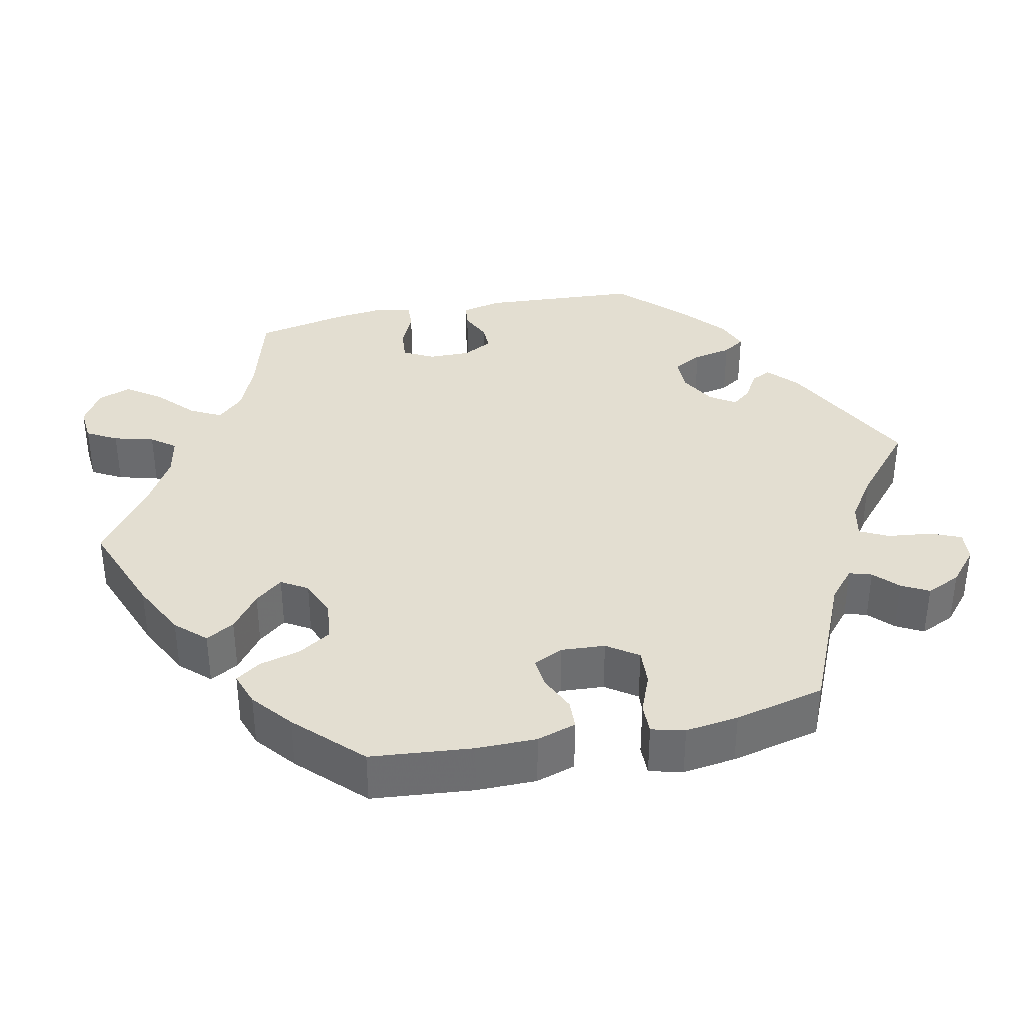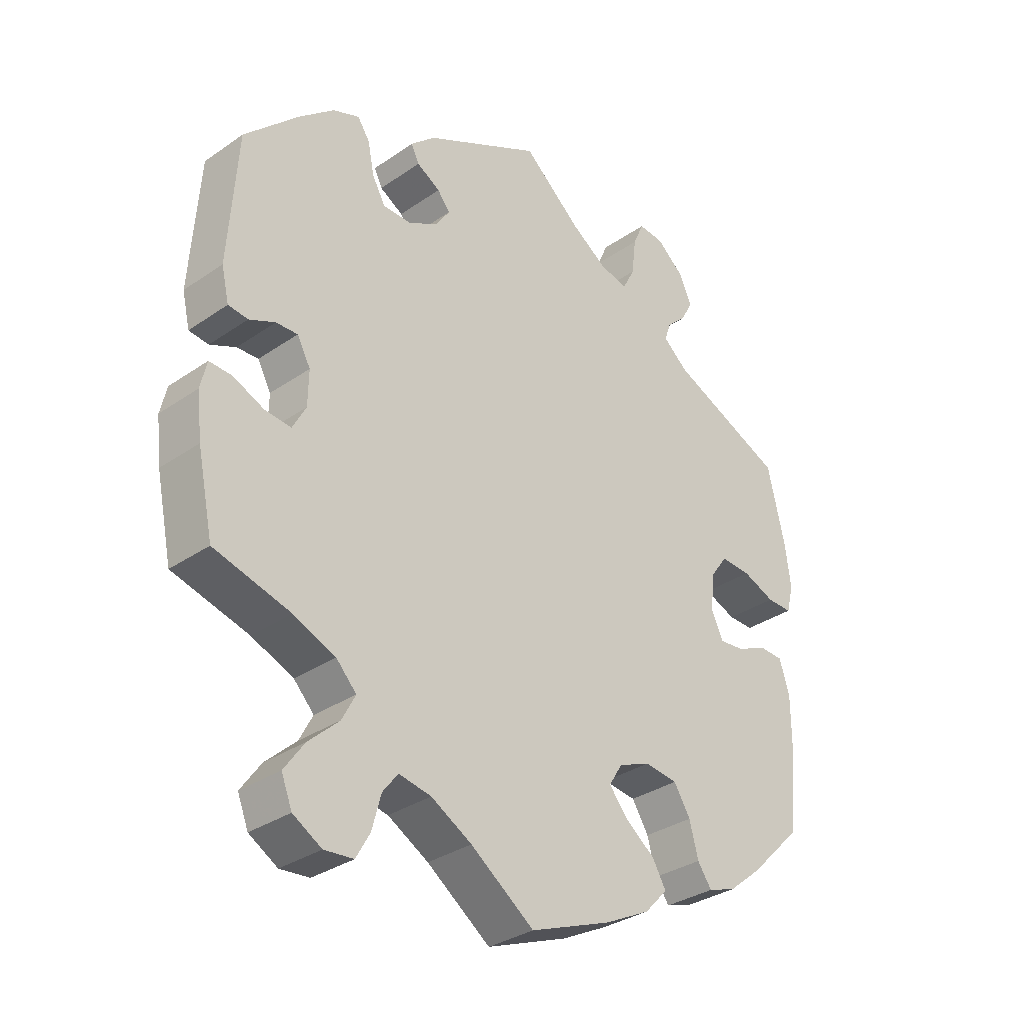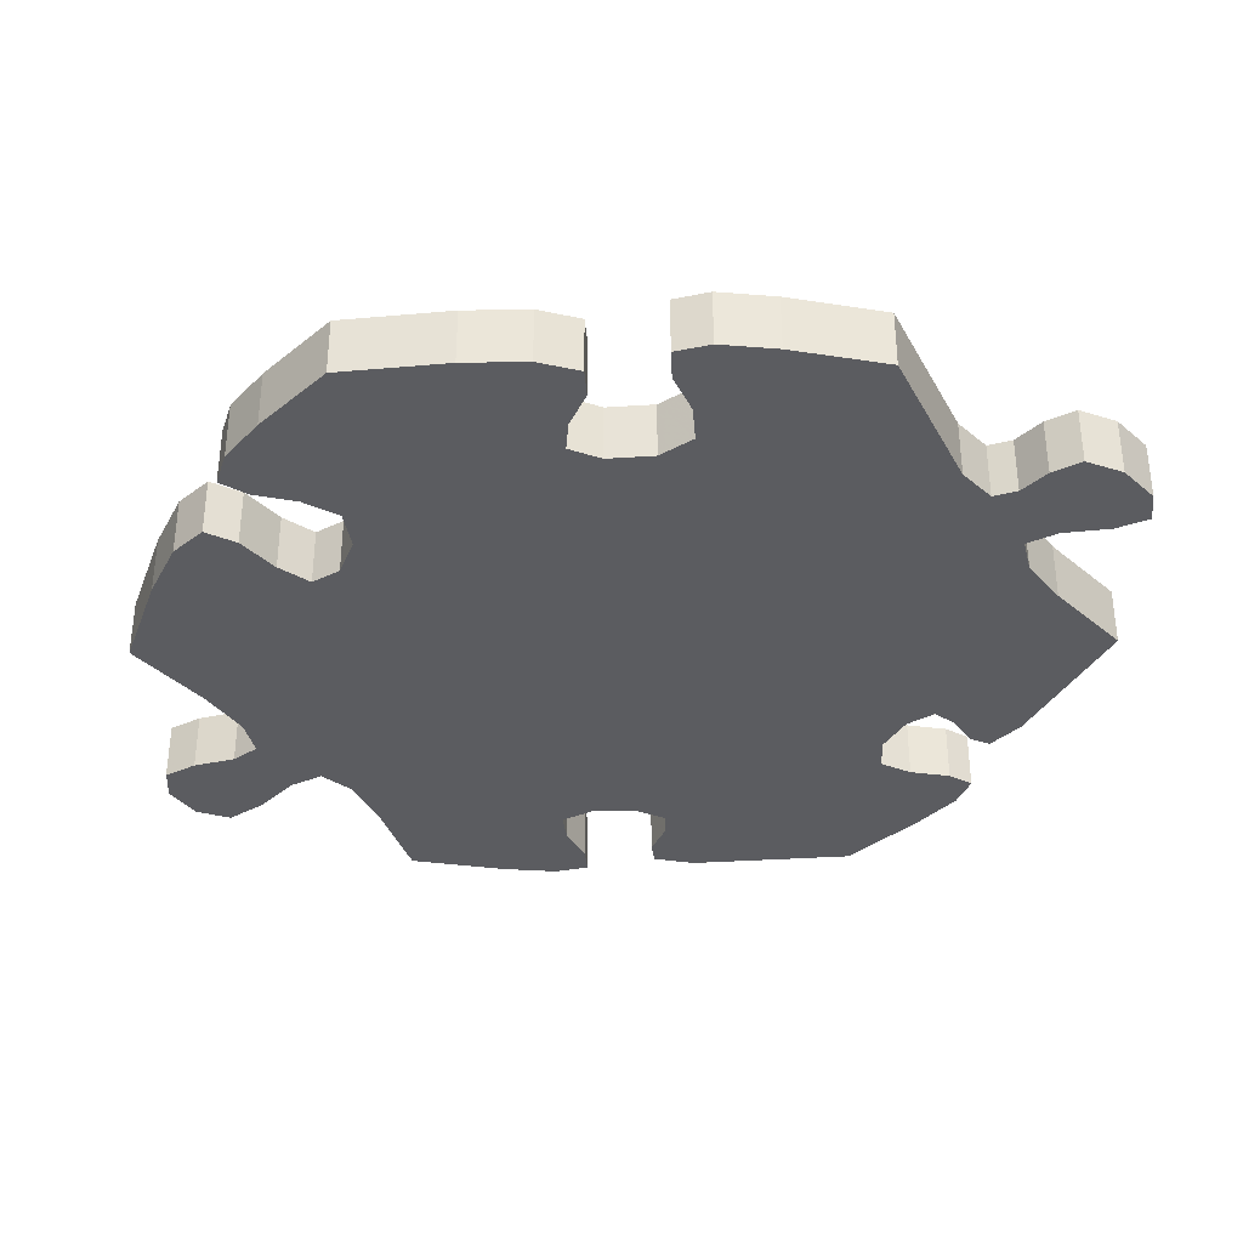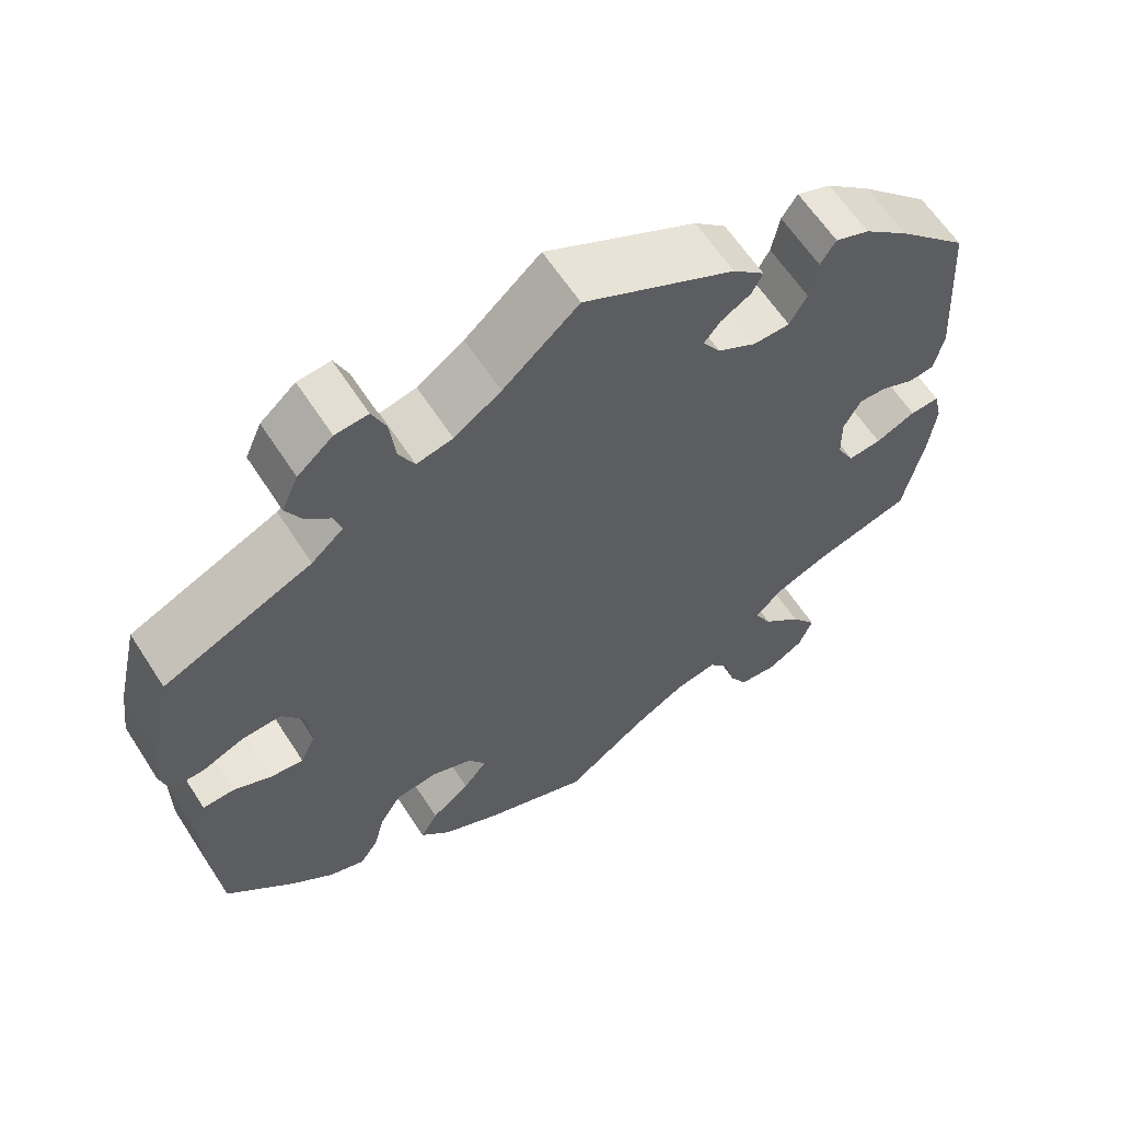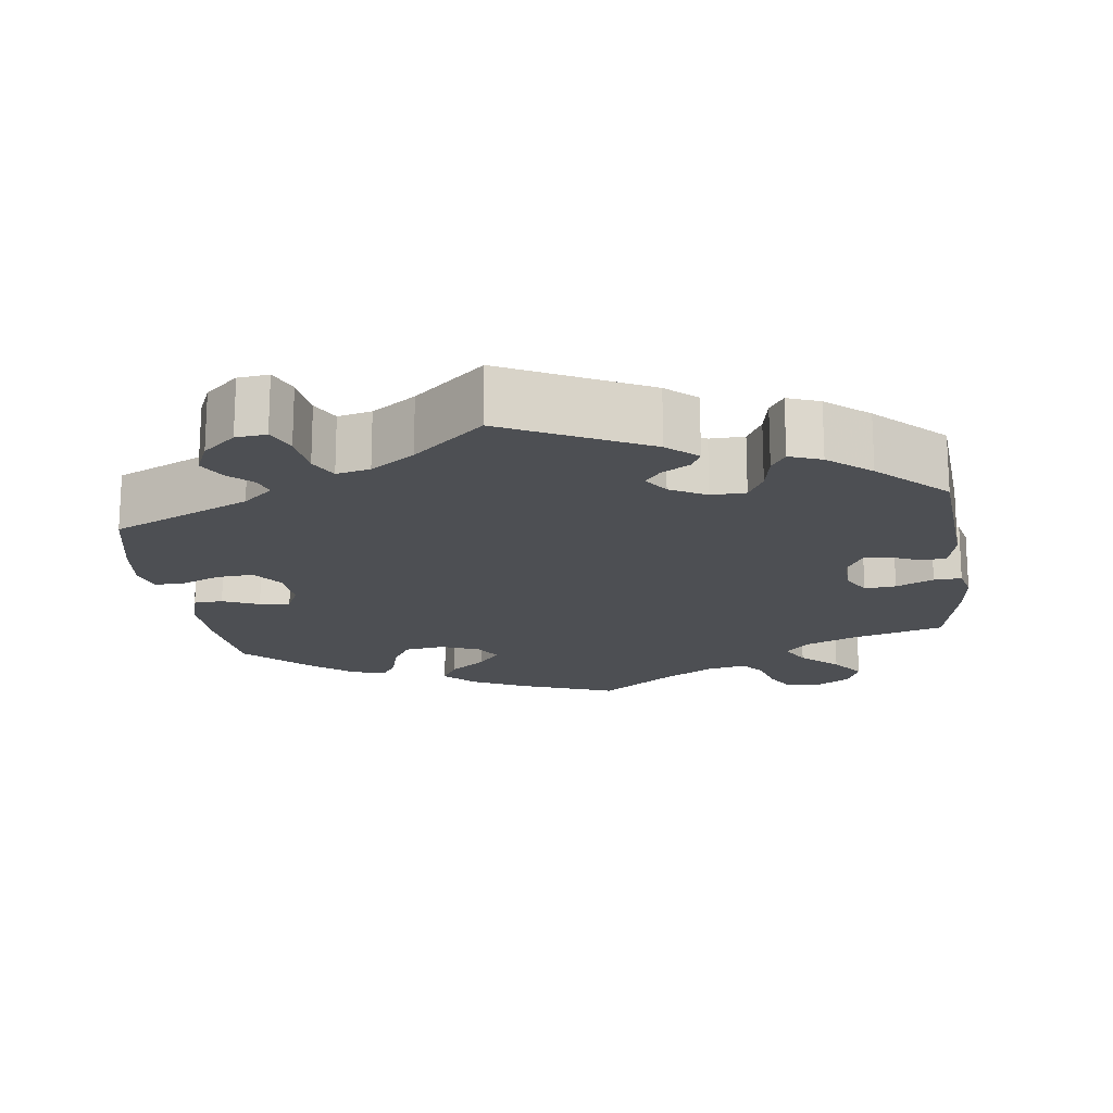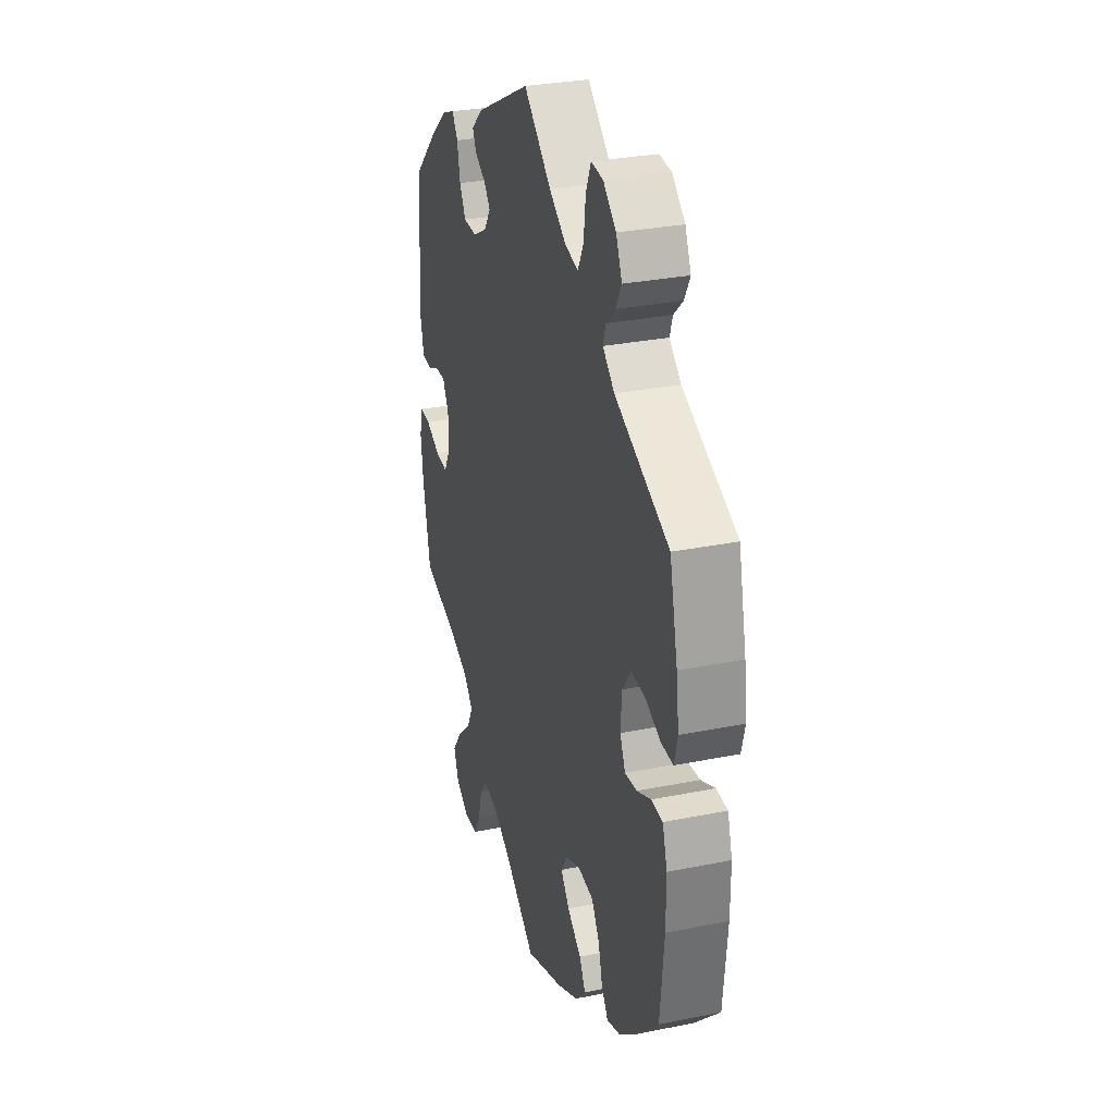
<metadata>
{"format":"obj","ext":"obj","renderer":"f3d","projection":"perspective","resolution":1024,"background":"white","views":[{"elev":36.3,"azim":-102.2,"up":"+Y"},{"elev":-32.5,"azim":133.9,"up":"+Z"},{"elev":-34.7,"azim":-88.8,"up":"+Y"},{"elev":61.8,"azim":-32.8,"up":"+Z"},{"elev":-17.7,"azim":7.9,"up":"+Y"},{"elev":30.1,"azim":-106.4,"up":"+Z"}]}
</metadata>
<code>
v 0.381 0.07 -0.323
v 0.315 0.07 -0.351
v 0.283 0.07 -0.385
v 0.304 0.07 -0.425
v 0.352 0.07 -0.469
v 0.384 0.07 -0.514
v 0.367 0.07 -0.557
v 0.322 0.07 -0.584
v 0.276 0.07 -0.58
v 0.254 0.07 -0.541
v 0.24 0.07 -0.489
v 0.216 0.07 -0.458
v 0.165 0.07 -0.468
v 0.101 0.07 -0.505
v 0.001 0.07 -0.578
v -0.126 0.07 -0.53
v -0.198 0.07 -0.494
v -0.234 0.07 -0.456
v -0.213 0.07 -0.419
v -0.166 0.07 -0.383
v -0.137 0.07 -0.347
v -0.158 0.07 -0.313
v -0.208 0.07 -0.293
v -0.26 0.07 -0.3
v -0.286 0.07 -0.342
v -0.3 0.07 -0.395
v -0.322 0.07 -0.427
v -0.366 0.07 -0.412
v -0.418 0.07 -0.37
v -0.5 0.07 -0.289
v -0.513 0.07 -0.157
v -0.513 0.07 -0.079
v -0.497 0.07 -0.028
v -0.459 0.07 -0.026
v -0.412 0.07 -0.047
v -0.372 0.07 -0.051
v -0.354 0.07 -0.012
v -0.358 0.07 0.045
v -0.386 0.07 0.085
v -0.434 0.07 0.082
v -0.485 0.07 0.061
v -0.525 0.07 0.06
v -0.536 0.07 0.103
v -0.527 0.07 0.172
v -0.5 0.07 0.289
v -0.319 0.07 0.37
v -0.28 0.07 0.404
v -0.289 0.07 0.433
v -0.32 0.07 0.462
v -0.339 0.07 0.497
v -0.319 0.07 0.542
v -0.276 0.07 0.579
v -0.236 0.07 0.583
v -0.219 0.07 0.544
v -0.212 0.07 0.486
v -0.193 0.07 0.449
v -0.149 0.07 0.459
v -0.092 0.07 0.498
v 0 0.07 0.578
v 0.185 0.07 0.485
v 0.224 0.07 0.45
v 0.211 0.07 0.424
v 0.174 0.07 0.402
v 0.154 0.07 0.377
v 0.176 0.07 0.344
v 0.223 0.07 0.318
v 0.268 0.07 0.319
v 0.289 0.07 0.357
v 0.299 0.07 0.407
v 0.318 0.07 0.436
v 0.36 0.07 0.42
v 0.415 0.07 0.374
v 0.501 0.07 0.29
v 0.515 0.07 0.085
v 0.503 0.07 0.033
v 0.472 0.07 0.029
v 0.431 0.07 0.047
v 0.397 0.07 0.048
v 0.376 0.07 0.009
v 0.377 0.07 -0.046
v 0.398 0.07 -0.085
v 0.439 0.07 -0.081
v 0.488 0.07 -0.059
v 0.524 0.07 -0.057
v 0.534 0.07 -0.1
v 0.526 0.07 -0.169
v 0.501 0.07 -0.289
v 0.381 0 -0.323
v 0.315 0 -0.351
v 0.283 0 -0.385
v 0.304 0 -0.425
v 0.352 0 -0.469
v 0.384 0 -0.514
v 0.367 0 -0.557
v 0.322 0 -0.584
v 0.276 0 -0.58
v 0.254 0 -0.541
v 0.24 0 -0.489
v 0.216 0 -0.458
v 0.165 0 -0.468
v 0.101 0 -0.505
v 0.001 0 -0.578
v -0.126 0 -0.53
v -0.198 0 -0.494
v -0.234 0 -0.456
v -0.213 0 -0.419
v -0.166 0 -0.383
v -0.137 0 -0.347
v -0.158 0 -0.313
v -0.208 0 -0.293
v -0.26 0 -0.3
v -0.286 0 -0.342
v -0.3 0 -0.395
v -0.322 0 -0.427
v -0.366 0 -0.412
v -0.418 0 -0.37
v -0.5 0 -0.289
v -0.513 0 -0.157
v -0.513 0 -0.079
v -0.497 0 -0.028
v -0.459 0 -0.026
v -0.412 0 -0.047
v -0.372 0 -0.051
v -0.354 0 -0.012
v -0.358 0 0.045
v -0.386 0 0.085
v -0.434 0 0.082
v -0.485 0 0.061
v -0.525 0 0.06
v -0.536 0 0.103
v -0.527 0 0.172
v -0.5 0 0.289
v -0.319 0 0.37
v -0.28 0 0.404
v -0.289 0 0.433
v -0.32 0 0.462
v -0.339 0 0.497
v -0.319 0 0.542
v -0.276 0 0.579
v -0.236 0 0.583
v -0.219 0 0.544
v -0.212 0 0.486
v -0.193 0 0.449
v -0.149 0 0.459
v -0.092 0 0.498
v 0 0 0.578
v 0.185 0 0.485
v 0.224 0 0.45
v 0.211 0 0.424
v 0.174 0 0.402
v 0.154 0 0.377
v 0.176 0 0.344
v 0.223 0 0.318
v 0.268 0 0.319
v 0.289 0 0.357
v 0.299 0 0.407
v 0.318 0 0.436
v 0.36 0 0.42
v 0.415 0 0.374
v 0.501 0 0.29
v 0.515 0 0.085
v 0.503 0 0.033
v 0.472 0 0.029
v 0.431 0 0.047
v 0.397 0 0.048
v 0.376 0 0.009
v 0.377 0 -0.046
v 0.398 0 -0.085
v 0.439 0 -0.081
v 0.488 0 -0.059
v 0.524 0 -0.057
v 0.534 0 -0.1
v 0.526 0 -0.169
v 0.501 0 -0.289
f 86 87 1
f 85 86 1 2
f 82 83 84 85
f 81 82 85 2
f 80 81 2 3
f 79 80 3
f 74 75 76 77
f 74 77 78
f 73 74 78
f 72 73 78 79
f 68 69 70 71
f 67 68 71 72
f 60 61 62 63
f 58 59 60 63
f 57 58 63 64
f 56 57 64 65
f 52 53 54 55
f 52 55 56
f 51 52 56
f 48 49 50 51
f 47 48 51 56
f 46 47 56 65
f 40 41 42 43
f 39 40 43 44
f 32 33 34 35
f 32 35 36
f 31 32 36
f 30 31 36
f 29 30 36
f 28 29 36 37
f 25 26 27 28
f 24 25 28 37
f 17 18 19 20
f 17 20 21
f 14 15 16 17
f 13 14 17 21
f 12 13 21 22
f 8 9 10 11
f 8 11 12
f 7 8 12
f 4 5 6 7
f 3 4 7 12
f 67 72 79 3
f 45 46 65 66
f 39 44 45 66
f 38 39 66 67
f 23 24 37 38
f 22 23 38 67
f 3 12 22 67
f 88 174 173
f 89 88 173 172
f 172 171 170 169
f 89 172 169 168
f 90 89 168 167
f 90 167 166
f 164 163 162 161
f 165 164 161
f 165 161 160
f 166 165 160 159
f 158 157 156 155
f 159 158 155 154
f 150 149 148 147
f 150 147 146 145
f 151 150 145 144
f 152 151 144 143
f 142 141 140 139
f 143 142 139
f 143 139 138
f 138 137 136 135
f 143 138 135 134
f 152 143 134 133
f 130 129 128 127
f 131 130 127 126
f 122 121 120 119
f 123 122 119
f 123 119 118
f 123 118 117
f 123 117 116
f 124 123 116 115
f 115 114 113 112
f 124 115 112 111
f 107 106 105 104
f 108 107 104
f 104 103 102 101
f 108 104 101 100
f 109 108 100 99
f 98 97 96 95
f 99 98 95
f 99 95 94
f 94 93 92 91
f 99 94 91 90
f 90 166 159 154
f 153 152 133 132
f 153 132 131 126
f 154 153 126 125
f 125 124 111 110
f 154 125 110 109
f 154 109 99 90
f 1 88 89 2
f 2 89 90 3
f 3 90 91 4
f 4 91 92 5
f 5 92 93 6
f 6 93 94 7
f 7 94 95 8
f 8 95 96 9
f 9 96 97 10
f 10 97 98 11
f 11 98 99 12
f 12 99 100 13
f 13 100 101 14
f 14 101 102 15
f 15 102 103 16
f 16 103 104 17
f 17 104 105 18
f 18 105 106 19
f 19 106 107 20
f 20 107 108 21
f 21 108 109 22
f 22 109 110 23
f 23 110 111 24
f 24 111 112 25
f 25 112 113 26
f 26 113 114 27
f 27 114 115 28
f 28 115 116 29
f 29 116 117 30
f 30 117 118 31
f 31 118 119 32
f 32 119 120 33
f 33 120 121 34
f 34 121 122 35
f 35 122 123 36
f 36 123 124 37
f 37 124 125 38
f 38 125 126 39
f 39 126 127 40
f 40 127 128 41
f 41 128 129 42
f 42 129 130 43
f 43 130 131 44
f 44 131 132 45
f 45 132 133 46
f 46 133 134 47
f 47 134 135 48
f 48 135 136 49
f 49 136 137 50
f 50 137 138 51
f 51 138 139 52
f 52 139 140 53
f 53 140 141 54
f 54 141 142 55
f 55 142 143 56
f 56 143 144 57
f 57 144 145 58
f 58 145 146 59
f 59 146 147 60
f 60 147 148 61
f 61 148 149 62
f 62 149 150 63
f 63 150 151 64
f 64 151 152 65
f 65 152 153 66
f 66 153 154 67
f 67 154 155 68
f 68 155 156 69
f 69 156 157 70
f 70 157 158 71
f 71 158 159 72
f 72 159 160 73
f 73 160 161 74
f 74 161 162 75
f 75 162 163 76
f 76 163 164 77
f 77 164 165 78
f 78 165 166 79
f 79 166 167 80
f 80 167 168 81
f 81 168 169 82
f 82 169 170 83
f 83 170 171 84
f 84 171 172 85
f 85 172 173 86
f 86 173 174 87
f 87 174 88 1

</code>
